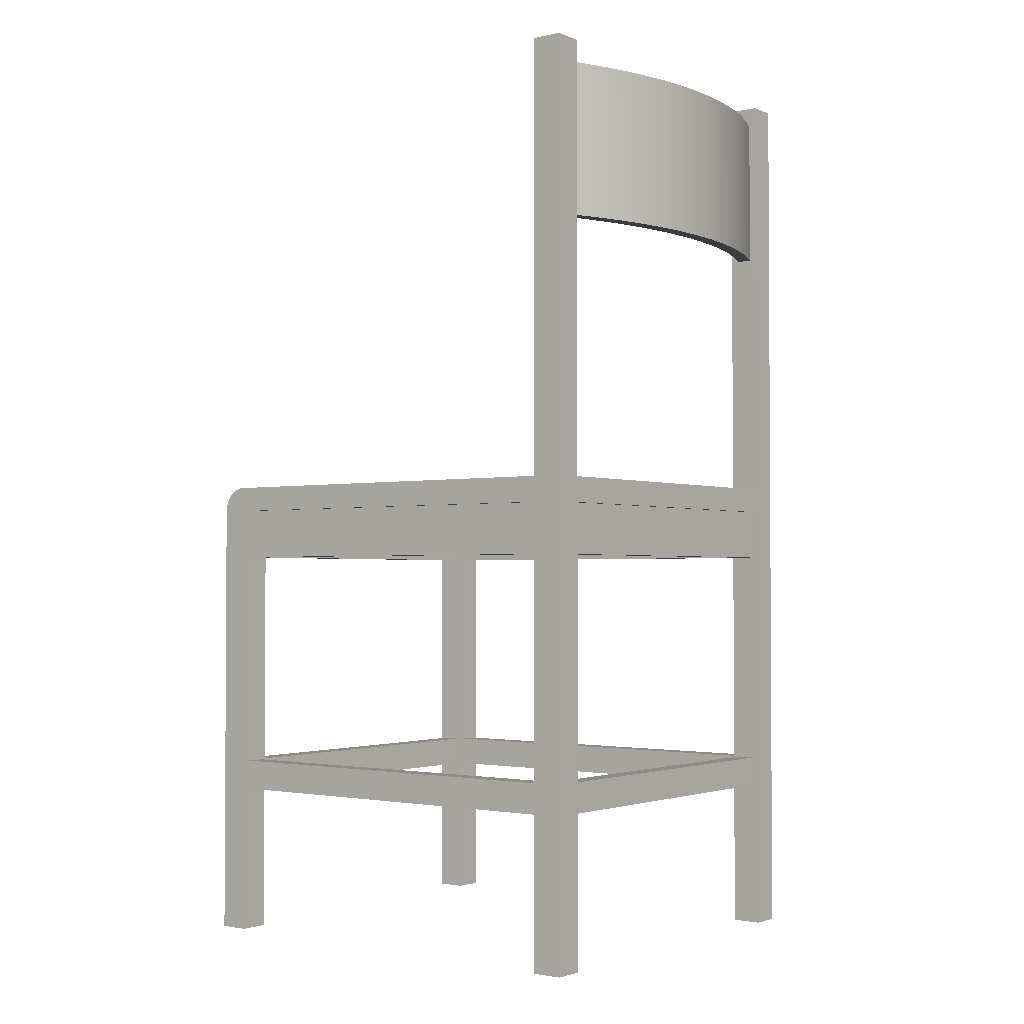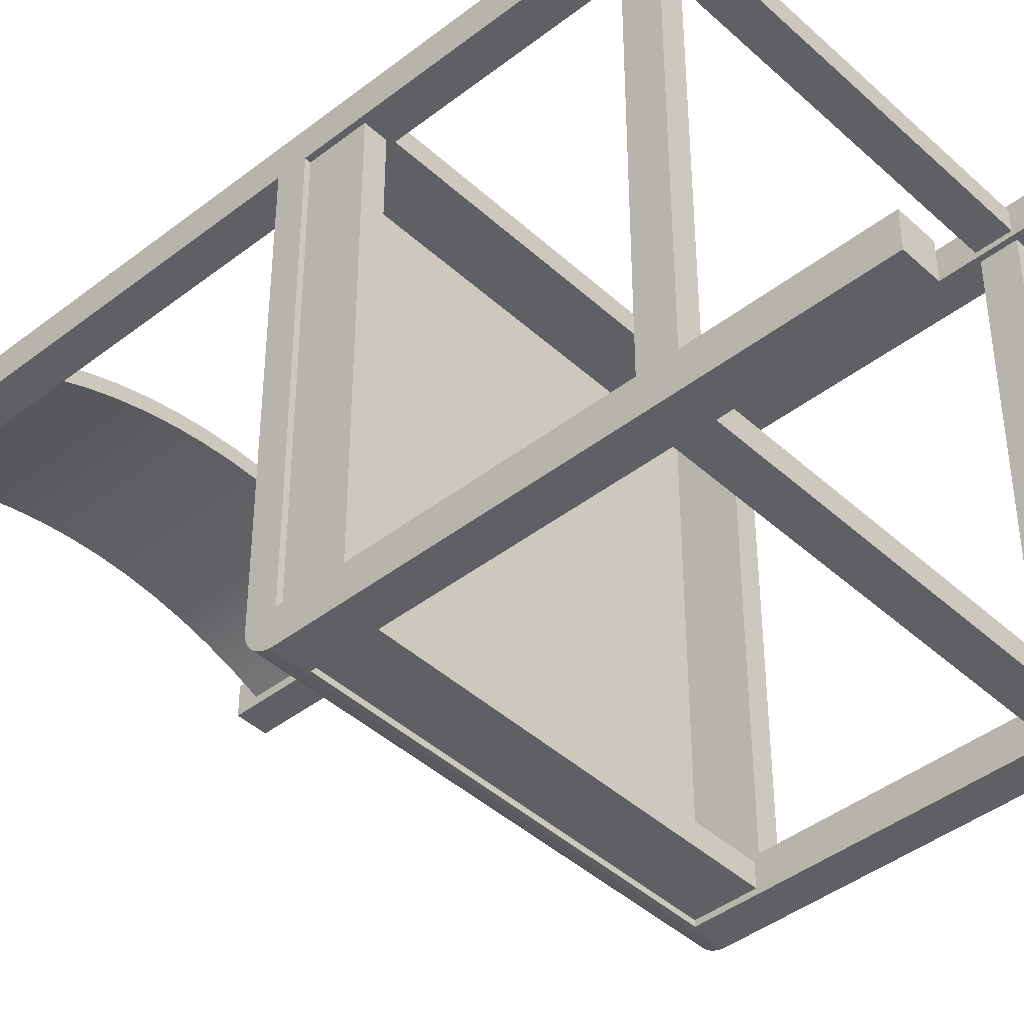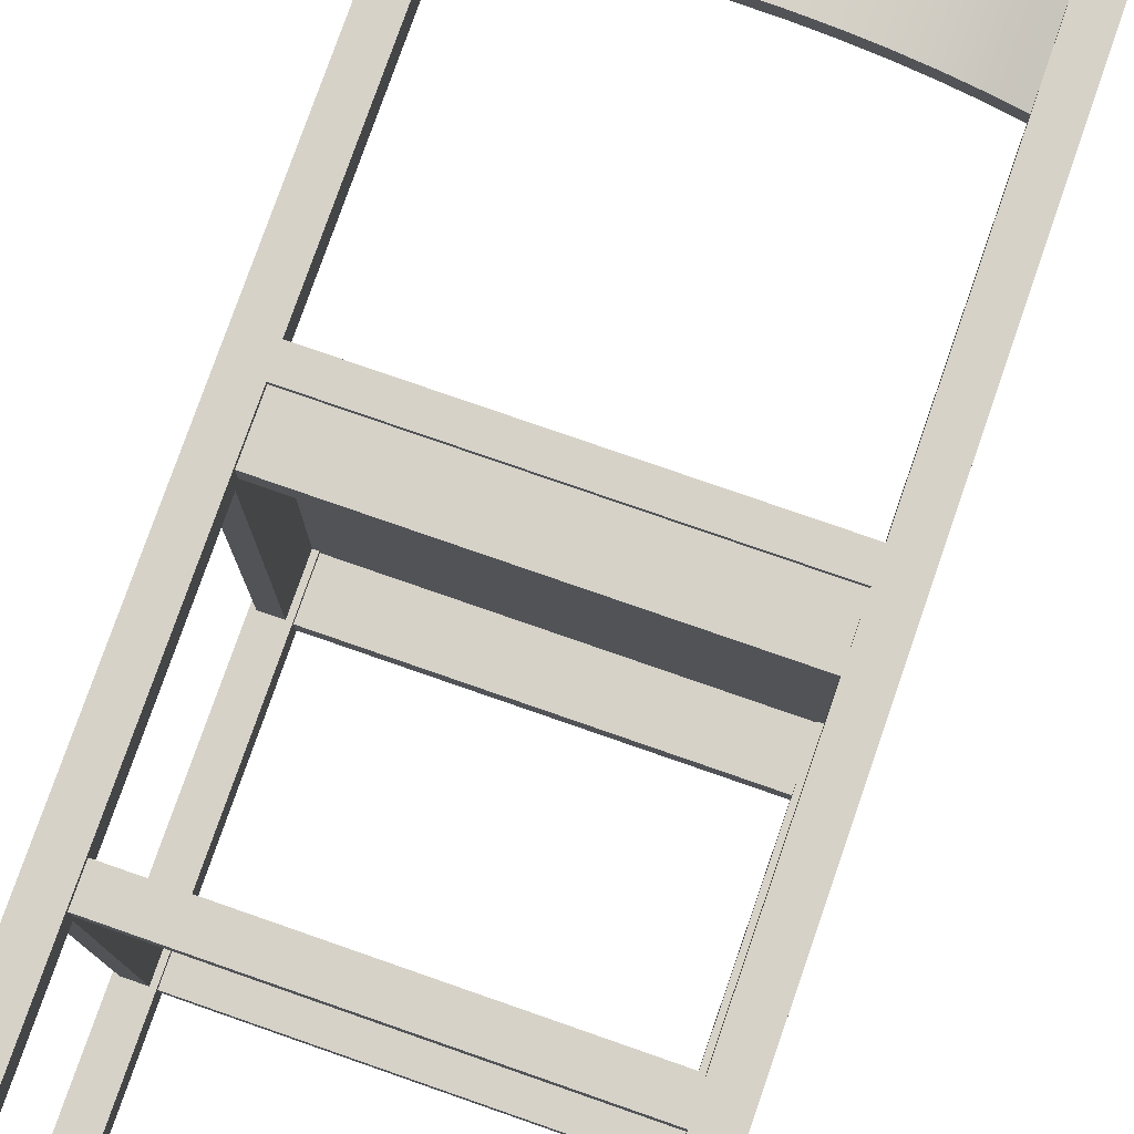
<metadata>
{"format":"obj","ext":"obj","renderer":"f3d","projection":"perspective","resolution":1024,"background":"white","views":[{"elev":-2.1,"azim":-52.5,"up":"+Y"},{"elev":-42.8,"azim":-47.3,"up":"+Z"},{"elev":77.8,"azim":19.2,"up":"+Z"}]}
</metadata>
<code>
v 0.1552 0.384 0.1558
v 0.1825 -0.4374 0.1558
v 0.1825 0.384 0.1558
v 0.1552 -0.4374 0.1558
v 0.1825 -0.02668 0.1285
v 0.1825 0.384 0.1285
v 0.1552 -0.4374 0.1285
v 0.1825 -0.4374 0.1285
v 0.1552 0.384 0.1285
v 0.1552 -0.02668 0.1285
v -0.1825 -0.02668 -0.2549
v -0.1552 -0.02668 0.1285
v -0.1825 -0.02668 0.1285
v 0.1552 -0.02668 0.1285
v -0.1825 -0.003866 0.1285
v 0.1825 -0.02668 0.1285
v 0.1552 -0.02668 0.1558
v -0.1552 -0.003866 0.1285
v -0.1825 -0.02371 -0.2547
v 0.1825 -0.02668 -0.2549
v 0.1552 -0.003866 0.1285
v -0.1552 -0.02668 0.1558
v -0.1552 -0.003866 0.1558
v 0.1825 -0.003866 -0.2322
v -0.1825 -0.02079 -0.2541
v 0.1825 -0.02371 -0.2547
v 0.1825 -0.003866 0.1285
v 0.1552 -0.003866 0.1558
v -0.1825 -0.003866 -0.2322
v -0.1825 -0.01796 -0.2532
v 0.1825 -0.02079 -0.2541
v 0.1825 -0.004061 -0.2352
v -0.1825 -0.004061 -0.2352
v -0.1825 -0.01529 -0.2519
v 0.1825 -0.01796 -0.2532
v -0.1825 -0.004644 -0.2381
v -0.1825 -0.0128 -0.2502
v 0.1825 -0.01529 -0.2519
v 0.1825 -0.004644 -0.2381
v -0.1825 -0.005605 -0.2409
v -0.1825 -0.01056 -0.2483
v 0.1825 -0.0128 -0.2502
v 0.1825 -0.005605 -0.2409
v -0.1825 -0.006928 -0.2436
v -0.1825 -0.008588 -0.2461
v 0.1825 -0.01056 -0.2483
v 0.1825 -0.006928 -0.2436
v 0.1825 -0.008588 -0.2461
v 0.1552 -0.4374 -0.2549
v 0.1825 -0.4374 -0.2275
v 0.1552 -0.4374 -0.2275
v 0.1825 -0.4374 -0.2549
v 0.1552 -0.02668 -0.2275
v 0.1825 -0.02668 -0.2275
v 0.1552 -0.02668 -0.2549
v -0.1825 0.384 0.1558
v -0.1552 -0.4374 0.1558
v -0.1552 0.384 0.1558
v -0.1825 -0.4374 0.1558
v -0.1552 -0.02668 0.1285
v -0.1552 0.384 0.1285
v -0.1825 -0.4374 0.1285
v -0.1552 -0.4374 0.1285
v -0.1825 0.384 0.1285
v -0.1825 -0.02668 0.1285
v -0.1825 -0.4374 -0.2549
v -0.1552 -0.4374 -0.2275
v -0.1825 -0.4374 -0.2275
v -0.1552 -0.4374 -0.2549
v -0.1825 -0.02668 -0.2275
v -0.1552 -0.02668 -0.2549
v -0.1552 -0.02668 -0.2275
v -0.1597 -0.02668 -0.2275
v -0.178 -0.02668 0.1285
v -0.1597 -0.02668 0.1285
v -0.178 -0.02668 -0.2275
v -0.1597 -0.07232 0.1285
v -0.178 -0.07232 -0.2275
v -0.178 -0.07232 0.1285
v -0.1597 -0.07232 -0.2275
v 0.178 -0.02668 -0.2275
v 0.1597 -0.02668 0.1285
v 0.178 -0.02668 0.1285
v 0.1597 -0.02668 -0.2275
v 0.178 -0.07232 0.1285
v 0.1597 -0.07232 -0.2275
v 0.1597 -0.07232 0.1285
v 0.178 -0.07232 -0.2275
v -0.1552 -0.07232 -0.2503
v 0.1552 -0.07232 -0.2321
v -0.1552 -0.07232 -0.2321
v 0.1552 -0.07232 -0.2503
v -0.1552 -0.02668 -0.2321
v 0.1552 -0.02668 -0.2503
v 0.1552 -0.02668 -0.2321
v -0.1552 -0.02668 -0.2503
v -0.1552 -0.07232 0.133
v 0.1552 -0.07232 0.1513
v -0.1552 -0.07232 0.1513
v 0.1552 -0.07232 0.133
v -0.1552 -0.02668 0.1513
v 0.1552 -0.02668 0.133
v 0.1552 -0.02668 0.1513
v -0.1552 -0.02668 0.133
v 0.1597 -0.3005 -0.2275
v 0.178 -0.3005 0.1285
v 0.1597 -0.3005 0.1285
v 0.178 -0.3005 -0.2275
v 0.1597 -0.2731 0.1285
v 0.178 -0.2731 -0.2275
v 0.178 -0.2731 0.1285
v 0.1597 -0.2731 -0.2275
v -0.1552 -0.3005 -0.2503
v 0.1552 -0.3005 -0.2321
v -0.1552 -0.3005 -0.2321
v 0.1552 -0.3005 -0.2503
v -0.1552 -0.2731 -0.2321
v 0.1552 -0.2731 -0.2503
v 0.1552 -0.2731 -0.2321
v -0.1552 -0.2731 -0.2503
v -0.1552 -0.3005 0.133
v 0.1552 -0.3005 0.1513
v -0.1552 -0.3005 0.1513
v 0.1552 -0.3005 0.133
v -0.1552 -0.2731 0.1513
v 0.1552 -0.2731 0.133
v 0.1552 -0.2731 0.1513
v -0.1552 -0.2731 0.133
v -0.178 -0.3005 -0.2275
v -0.1597 -0.3005 0.1285
v -0.178 -0.3005 0.1285
v -0.1597 -0.3005 -0.2275
v -0.178 -0.2731 0.1285
v -0.1597 -0.2731 -0.2275
v -0.1597 -0.2731 0.1285
v -0.178 -0.2731 -0.2275
v -0.02665 0.2289 0.1686
v 0 0.3658 0.1695
v 0 0.2289 0.1695
v -0.02665 0.3658 0.1686
v 0.02665 0.3658 0.1686
v -0.1052 0.2289 0.1681
v -0.05316 0.2289 0.1657
v -0.1052 0.3658 0.1681
v 0.02665 0.2289 0.1686
v 0.1052 0.3658 0.1681
v 0.0794 0.2289 0.1747
v -0.05316 0.3658 0.1657
v -0.0794 0.3658 0.1747
v 0.05316 0.3658 0.1657
v 0.1052 0.2289 0.1681
v -0.0794 0.2289 0.1747
v -0.1305 0.2289 0.1597
v -0.0794 0.2289 0.161
v -0.1305 0.3658 0.1597
v 0.05316 0.2289 0.1657
v 0.0794 0.3658 0.1747
v 0.1305 0.3658 0.1597
v 0.05316 0.2289 0.1794
v -0.0794 0.3658 0.161
v -0.05316 0.2289 0.1794
v 0.0794 0.3658 0.161
v 0.1305 0.2289 0.1597
v -0.05316 0.3658 0.1794
v 0.05316 0.3658 0.1794
v -0.1552 0.3658 0.1495
v -0.1052 0.2289 0.1544
v -0.1052 0.3658 0.1544
v 0.0794 0.2289 0.161
v 0.1552 0.2289 0.1495
v 0.1052 0.3658 0.1544
v 0.02665 0.2289 0.1823
v 0.02665 0.3658 0.1823
v -0.1552 0.2289 0.1495
v -0.02665 0.2289 0.1823
v 0.1052 0.2289 0.1544
v -0.02665 0.3658 0.1823
v 0.1552 0.3658 0.1495
v -0.1552 0.2289 0.1358
v -0.1305 0.3658 0.146
v -0.1305 0.2289 0.146
v 0.1552 0.3658 0.1358
v 0.1305 0.2289 0.146
v 0.1305 0.3658 0.146
v 0 0.2289 0.1832
v 0 0.3658 0.1832
v -0.1552 0.3658 0.1358
v 0.1552 0.2289 0.1358
g mesh1_mesh1-geometry
f 1 2 3
f 2 1 4
f 3 2 1
f 4 1 2
f 2 5 3
f 3 5 2
f 6 1 3
f 3 1 6
f 1 7 4
f 4 7 1
f 7 2 4
f 4 2 7
f 5 2 8
f 8 2 5
f 3 5 6
f 6 5 3
f 1 6 9
f 9 6 1
f 7 1 10
f 10 1 7
f 2 7 8
f 8 7 2
f 7 5 8
f 8 5 7
f 10 6 5
f 5 6 10
f 6 10 9
f 9 10 6
f 10 1 9
f 9 1 10
f 5 7 10
f 10 7 5
g mesh2_mesh2-geometry
l 7 4
l 8 7
l 7 10
l 4 2
l 4 1
l 2 8
l 8 5
l 10 9
l 10 5
l 2 3
l 1 3
l 9 1
l 5 6
l 6 9
l 3 6
g mesh3_mesh3-geometry
f 11 12 13
f 12 11 14
f 13 12 11
f 14 11 12
f 12 15 13
f 13 15 12
f 15 11 13
f 13 11 15
f 14 11 16
f 16 11 14
f 17 12 14
f 14 12 17
f 15 12 18
f 18 12 15
f 11 15 19
f 19 15 11
f 16 11 20
f 20 11 16
f 16 21 14
f 14 21 16
f 12 17 22
f 22 17 12
f 21 17 14
f 14 17 21
f 12 23 18
f 18 23 12
f 18 24 15
f 15 24 18
f 19 15 25
f 25 15 19
f 26 11 19
f 19 11 26
f 11 26 20
f 20 26 11
f 26 16 20
f 20 16 26
f 21 16 27
f 27 16 21
f 17 23 22
f 22 23 17
f 23 12 22
f 22 12 23
f 17 21 28
f 28 21 17
f 23 21 18
f 18 21 23
f 21 24 18
f 18 24 21
f 15 24 29
f 29 24 15
f 25 15 30
f 30 15 25
f 31 19 25
f 25 19 31
f 19 31 26
f 26 31 19
f 16 26 27
f 27 26 16
f 24 21 27
f 27 21 24
f 23 17 28
f 28 17 23
f 21 23 28
f 28 23 21
f 32 29 24
f 24 29 32
f 33 15 29
f 29 15 33
f 30 15 34
f 34 15 30
f 35 25 30
f 30 25 35
f 25 35 31
f 31 35 25
f 27 26 31
f 31 26 27
f 27 32 24
f 24 32 27
f 29 32 33
f 33 32 29
f 36 15 33
f 33 15 36
f 34 15 37
f 37 15 34
f 38 30 34
f 34 30 38
f 30 38 35
f 35 38 30
f 27 31 35
f 35 31 27
f 27 39 32
f 32 39 27
f 39 33 32
f 32 33 39
f 40 15 36
f 36 15 40
f 33 39 36
f 36 39 33
f 37 15 41
f 41 15 37
f 42 34 37
f 37 34 42
f 34 42 38
f 38 42 34
f 27 35 38
f 38 35 27
f 27 43 39
f 39 43 27
f 44 15 40
f 40 15 44
f 36 43 40
f 40 43 36
f 43 36 39
f 39 36 43
f 41 15 45
f 45 15 41
f 46 37 41
f 41 37 46
f 37 46 42
f 42 46 37
f 27 38 42
f 42 38 27
f 27 47 43
f 43 47 27
f 45 15 44
f 44 15 45
f 40 47 44
f 44 47 40
f 47 40 43
f 43 40 47
f 45 46 41
f 41 46 45
f 27 42 46
f 46 42 27
f 27 48 47
f 47 48 27
f 44 48 45
f 45 48 44
f 48 44 47
f 47 44 48
f 46 45 48
f 48 45 46
f 27 46 48
f 48 46 27
g mesh4_mesh4-geometry
l 11 13
l 11 19
l 20 11
l 13 12
l 15 13
l 19 25
l 20 26
l 16 20
l 12 22
l 18 12
l 29 15
l 15 18
l 25 30
l 26 31
l 14 16
l 27 16
l 23 22
l 22 17
l 18 23
l 33 29
l 24 29
l 30 34
l 31 35
l 17 14
l 21 14
l 27 24
l 21 27
l 23 28
l 28 17
l 36 33
l 32 24
l 34 37
l 35 38
l 28 21
l 40 36
l 39 32
l 37 41
l 38 42
l 44 40
l 43 39
l 41 45
l 42 46
l 45 44
l 47 43
l 46 48
l 48 47
g mesh5_mesh5-geometry
f 49 50 51
f 50 49 52
f 51 50 49
f 52 49 50
f 50 53 51
f 51 53 50
f 53 49 51
f 51 49 53
f 49 20 52
f 52 20 49
f 20 50 52
f 52 50 20
f 53 50 54
f 54 50 53
f 49 53 55
f 55 53 49
f 20 49 55
f 55 49 20
f 50 20 54
f 54 20 50
f 20 53 54
f 54 53 20
f 53 20 55
f 55 20 53
g mesh6_mesh6-geometry
l 51 50
l 49 51
l 51 53
l 50 52
l 50 54
l 52 49
l 49 55
l 53 54
l 55 53
l 52 20
l 54 20
l 20 55
g mesh1_mesh1-geometry
f 56 57 58
f 57 56 59
f 58 57 56
f 59 56 57
f 57 60 58
f 58 60 57
f 61 56 58
f 58 56 61
f 56 62 59
f 59 62 56
f 62 57 59
f 59 57 62
f 60 57 63
f 63 57 60
f 58 60 61
f 61 60 58
f 56 61 64
f 64 61 56
f 62 56 65
f 65 56 62
f 57 62 63
f 63 62 57
f 62 60 63
f 63 60 62
f 65 61 60
f 60 61 65
f 61 65 64
f 64 65 61
f 65 56 64
f 64 56 65
f 60 62 65
f 65 62 60
g mesh2_mesh2-geometry
l 62 59
l 63 62
l 62 65
l 59 57
l 59 56
l 57 63
l 63 60
l 65 64
l 65 60
l 57 58
l 56 58
l 64 56
l 60 61
l 61 64
l 58 61
g mesh5_mesh5-geometry
f 66 67 68
f 67 66 69
f 68 67 66
f 69 66 67
f 67 70 68
f 68 70 67
f 70 66 68
f 68 66 70
f 66 71 69
f 69 71 66
f 71 67 69
f 69 67 71
f 70 67 72
f 72 67 70
f 66 70 11
f 11 70 66
f 71 66 11
f 11 66 71
f 67 71 72
f 72 71 67
f 71 70 72
f 72 70 71
f 70 71 11
f 11 71 70
g mesh6_mesh6-geometry
l 68 67
l 66 68
l 68 70
l 67 69
l 67 72
l 69 66
l 66 11
l 70 72
l 11 70
l 69 71
l 72 71
l 71 11
g mesh7_mesh7-geometry
f 73 74 75
f 74 73 76
f 75 74 73
f 76 73 74
f 74 77 75
f 75 77 74
f 77 73 75
f 75 73 77
f 73 78 76
f 76 78 73
f 78 74 76
f 76 74 78
f 77 74 79
f 79 74 77
f 73 77 80
f 80 77 73
f 78 73 80
f 80 73 78
f 74 78 79
f 79 78 74
f 78 77 79
f 79 77 78
f 77 78 80
f 80 78 77
g mesh8_mesh8-geometry
l 80 73
l 78 80
l 80 77
l 73 75
l 76 73
l 79 78
l 78 76
l 77 79
l 77 75
l 75 74
l 74 76
l 79 74
g mesh7_mesh7-geometry
f 81 82 83
f 82 81 84
f 83 82 81
f 84 81 82
f 82 85 83
f 83 85 82
f 85 81 83
f 83 81 85
f 81 86 84
f 84 86 81
f 86 82 84
f 84 82 86
f 85 82 87
f 87 82 85
f 81 85 88
f 88 85 81
f 86 81 88
f 88 81 86
f 82 86 87
f 87 86 82
f 86 85 87
f 87 85 86
f 85 86 88
f 88 86 85
g mesh8_mesh8-geometry
l 88 81
l 86 88
l 88 85
l 81 83
l 84 81
l 87 86
l 86 84
l 85 87
l 85 83
l 83 82
l 82 84
l 87 82
g mesh9_mesh9-geometry
f 89 90 91
f 90 89 92
f 91 90 89
f 92 89 90
f 90 93 91
f 91 93 90
f 93 89 91
f 91 89 93
f 89 94 92
f 92 94 89
f 94 90 92
f 92 90 94
f 93 90 95
f 95 90 93
f 89 93 96
f 96 93 89
f 94 89 96
f 96 89 94
f 90 94 95
f 95 94 90
f 94 93 95
f 95 93 94
f 93 94 96
f 96 94 93
g mesh10_mesh10-geometry
l 89 92
l 91 89
l 89 96
l 92 90
l 92 94
l 90 91
l 91 93
l 93 96
l 96 94
l 90 95
l 94 95
l 95 93
g mesh9_mesh9-geometry
f 97 98 99
f 98 97 100
f 99 98 97
f 100 97 98
f 98 101 99
f 99 101 98
f 101 97 99
f 99 97 101
f 97 102 100
f 100 102 97
f 102 98 100
f 100 98 102
f 101 98 103
f 103 98 101
f 97 101 104
f 104 101 97
f 102 97 104
f 104 97 102
f 98 102 103
f 103 102 98
f 102 101 103
f 103 101 102
f 101 102 104
f 104 102 101
g mesh10_mesh10-geometry
l 97 100
l 99 97
l 97 104
l 100 98
l 100 102
l 98 99
l 99 101
l 101 104
l 104 102
l 98 103
l 102 103
l 103 101
g mesh11_mesh11-geometry
f 105 106 107
f 106 105 108
f 107 106 105
f 108 105 106
f 106 109 107
f 107 109 106
f 109 105 107
f 107 105 109
f 105 110 108
f 108 110 105
f 110 106 108
f 108 106 110
f 109 106 111
f 111 106 109
f 105 109 112
f 112 109 105
f 110 105 112
f 112 105 110
f 106 110 111
f 111 110 106
f 110 109 111
f 111 109 110
f 109 110 112
f 112 110 109
g mesh12_mesh12-geometry
l 106 108
l 107 106
l 106 111
l 108 105
l 108 110
l 105 107
l 107 109
l 109 111
l 111 110
l 105 112
l 110 112
l 112 109
g mesh13_mesh13-geometry
f 113 114 115
f 114 113 116
f 115 114 113
f 116 113 114
f 114 117 115
f 115 117 114
f 117 113 115
f 115 113 117
f 113 118 116
f 116 118 113
f 118 114 116
f 116 114 118
f 117 114 119
f 119 114 117
f 113 117 120
f 120 117 113
f 118 113 120
f 120 113 118
f 114 118 119
f 119 118 114
f 118 117 119
f 119 117 118
f 117 118 120
f 120 118 117
g mesh14_mesh14-geometry
l 113 116
l 115 113
l 113 120
l 116 114
l 116 118
l 114 115
l 115 117
l 117 120
l 120 118
l 114 119
l 118 119
l 119 117
g mesh13_mesh13-geometry
f 121 122 123
f 122 121 124
f 123 122 121
f 124 121 122
f 122 125 123
f 123 125 122
f 125 121 123
f 123 121 125
f 121 126 124
f 124 126 121
f 126 122 124
f 124 122 126
f 125 122 127
f 127 122 125
f 121 125 128
f 128 125 121
f 126 121 128
f 128 121 126
f 122 126 127
f 127 126 122
f 126 125 127
f 127 125 126
f 125 126 128
f 128 126 125
g mesh14_mesh14-geometry
l 121 124
l 123 121
l 121 128
l 124 122
l 124 126
l 122 123
l 123 125
l 125 128
l 128 126
l 122 127
l 126 127
l 127 125
g mesh11_mesh11-geometry
f 129 130 131
f 130 129 132
f 131 130 129
f 132 129 130
f 130 133 131
f 131 133 130
f 133 129 131
f 131 129 133
f 129 134 132
f 132 134 129
f 134 130 132
f 132 130 134
f 133 130 135
f 135 130 133
f 129 133 136
f 136 133 129
f 134 129 136
f 136 129 134
f 130 134 135
f 135 134 130
f 134 133 135
f 135 133 134
f 133 134 136
f 136 134 133
g mesh12_mesh12-geometry
l 130 132
l 131 130
l 130 135
l 132 129
l 132 134
l 129 131
l 131 133
l 133 135
l 135 134
l 129 136
l 134 136
l 136 133
g mesh15_mesh15-geometry
f 137 138 139
f 138 137 140
f 139 138 137
f 140 137 138
f 141 139 138
f 138 139 141
f 139 142 137
f 137 142 139
f 143 140 137
f 137 140 143
f 144 138 140
f 140 138 144
f 139 141 145
f 145 141 139
f 138 146 141
f 141 146 138
f 147 142 139
f 139 142 147
f 137 142 143
f 143 142 137
f 140 143 148
f 148 143 140
f 138 144 149
f 149 144 138
f 144 140 148
f 148 140 144
f 150 145 141
f 141 145 150
f 151 139 145
f 145 139 151
f 149 146 138
f 138 146 149
f 141 146 150
f 150 146 141
f 147 152 142
f 142 152 147
f 139 151 147
f 147 151 139
f 143 142 153
f 153 142 143
f 154 148 143
f 143 148 154
f 144 152 149
f 149 152 144
f 144 148 155
f 155 148 144
f 145 150 156
f 156 150 145
f 151 145 156
f 156 145 151
f 149 157 146
f 146 157 149
f 150 146 158
f 158 146 150
f 159 152 147
f 147 152 159
f 152 144 142
f 142 144 152
f 151 157 147
f 147 157 151
f 142 155 153
f 153 155 142
f 143 153 154
f 154 153 143
f 148 154 160
f 160 154 148
f 161 149 152
f 152 149 161
f 155 148 160
f 160 148 155
f 155 142 144
f 144 142 155
f 162 156 150
f 150 156 162
f 151 156 163
f 163 156 151
f 164 157 149
f 149 157 164
f 157 151 146
f 146 151 157
f 146 163 158
f 158 163 146
f 150 158 162
f 162 158 150
f 159 161 152
f 152 161 159
f 147 165 159
f 159 165 147
f 165 147 157
f 157 147 165
f 166 153 155
f 155 153 166
f 154 153 167
f 167 153 154
f 167 160 154
f 154 160 167
f 149 161 164
f 164 161 149
f 155 160 168
f 168 160 155
f 156 162 169
f 169 162 156
f 163 156 169
f 169 156 163
f 163 146 151
f 151 146 163
f 164 165 157
f 157 165 164
f 170 158 163
f 163 158 170
f 162 158 171
f 171 158 162
f 172 161 159
f 159 161 172
f 173 159 165
f 165 159 173
f 153 166 174
f 174 166 153
f 155 168 166
f 166 168 155
f 167 153 174
f 174 153 167
f 160 167 168
f 168 167 160
f 175 164 161
f 161 164 175
f 171 169 162
f 162 169 171
f 163 169 176
f 176 169 163
f 177 165 164
f 164 165 177
f 158 170 178
f 178 170 158
f 163 176 170
f 170 176 163
f 171 158 178
f 178 158 171
f 172 175 161
f 161 175 172
f 159 173 172
f 172 173 159
f 177 173 165
f 165 173 177
f 166 179 174
f 174 179 166
f 166 168 180
f 180 168 166
f 167 174 181
f 181 174 167
f 181 168 167
f 167 168 181
f 164 175 177
f 177 175 164
f 169 171 176
f 176 171 169
f 170 182 178
f 178 182 170
f 170 176 183
f 183 176 170
f 171 178 184
f 184 178 171
f 175 172 185
f 185 172 175
f 186 172 173
f 173 172 186
f 173 177 186
f 186 177 173
f 179 166 187
f 187 166 179
f 181 174 179
f 179 174 181
f 168 181 180
f 180 181 168
f 166 180 187
f 187 180 166
f 185 177 175
f 175 177 185
f 184 176 171
f 171 176 184
f 182 170 188
f 188 170 182
f 184 178 182
f 182 178 184
f 176 184 183
f 183 184 176
f 170 183 188
f 188 183 170
f 172 186 185
f 185 186 172
f 177 185 186
f 186 185 177
f 180 179 187
f 187 179 180
f 179 180 181
f 181 180 179
f 183 182 188
f 188 182 183
f 182 183 184
f 184 183 182
g mesh16_mesh16-geometry
l 139 137
l 145 139
l 137 143
l 156 145
l 143 154
l 169 156
l 154 167
l 176 169
l 167 181
l 183 176
l 181 179
l 188 183
l 174 179
l 179 187
l 170 188
l 188 182
l 153 174
l 174 166
l 180 187
l 166 187
l 170 163
l 170 178
l 178 182
l 182 184
l 142 153
l 155 166
l 168 180
l 163 151
l 178 158
l 184 171
l 152 142
l 144 155
l 160 168
l 151 147
l 158 146
l 171 162
l 161 152
l 149 144
l 148 160
l 147 159
l 146 157
l 162 150
l 175 161
l 164 149
l 140 148
l 159 172
l 157 165
l 150 141
l 185 175
l 177 164
l 138 140
l 172 185
l 165 173
l 141 138
l 186 177
l 173 186

</code>
